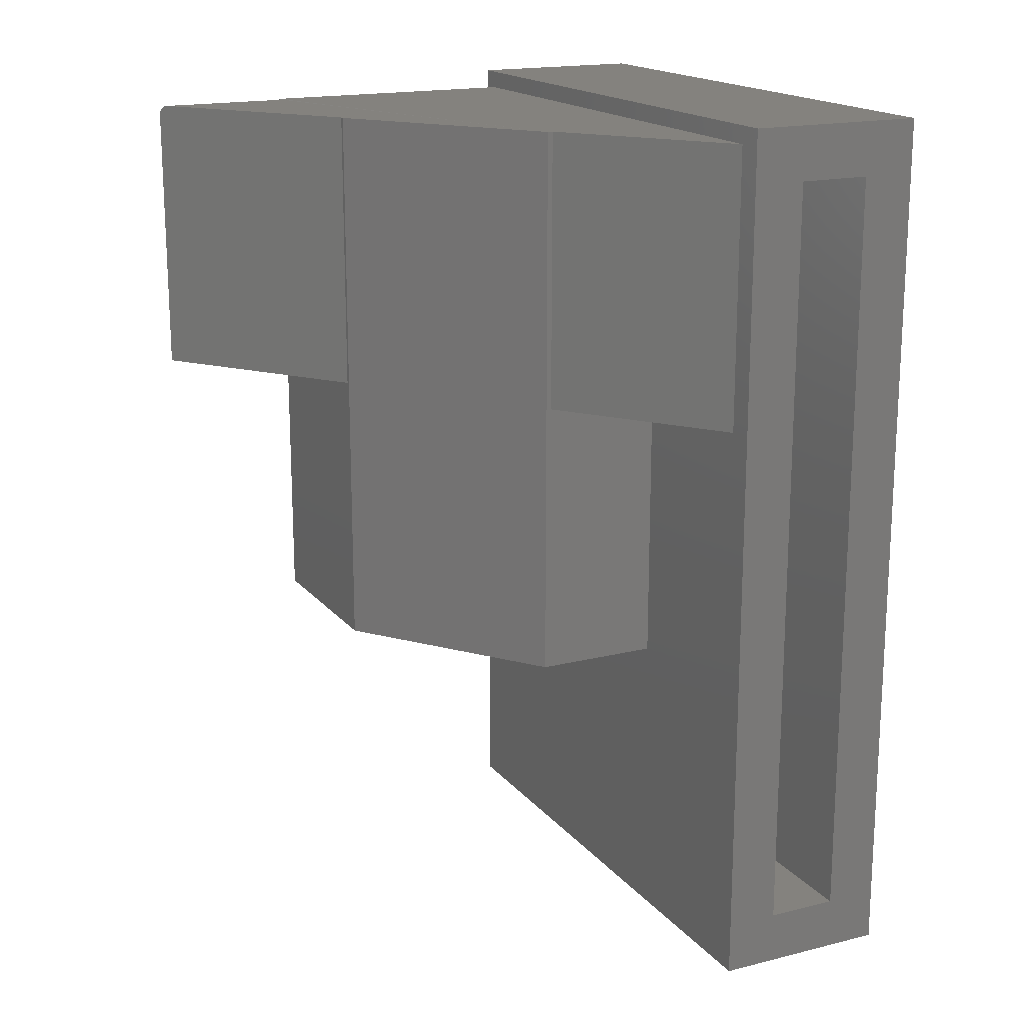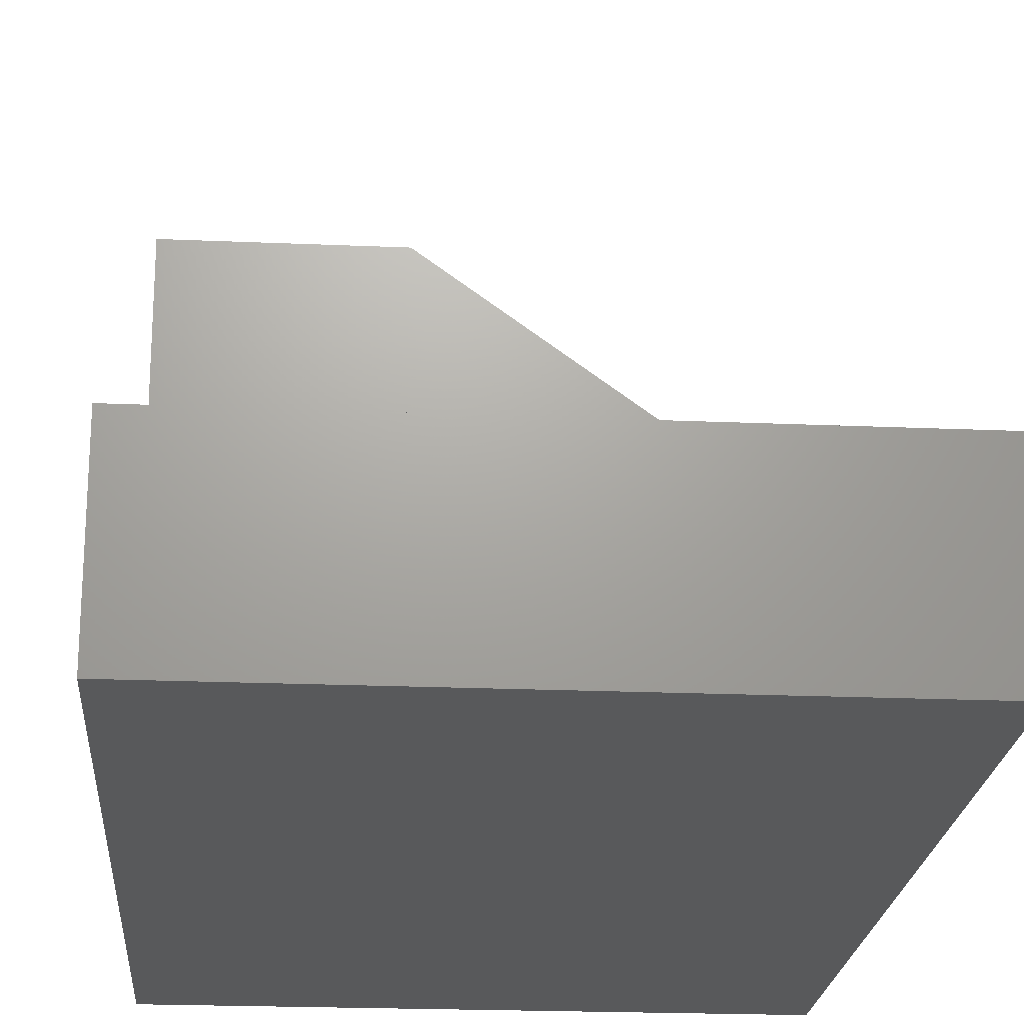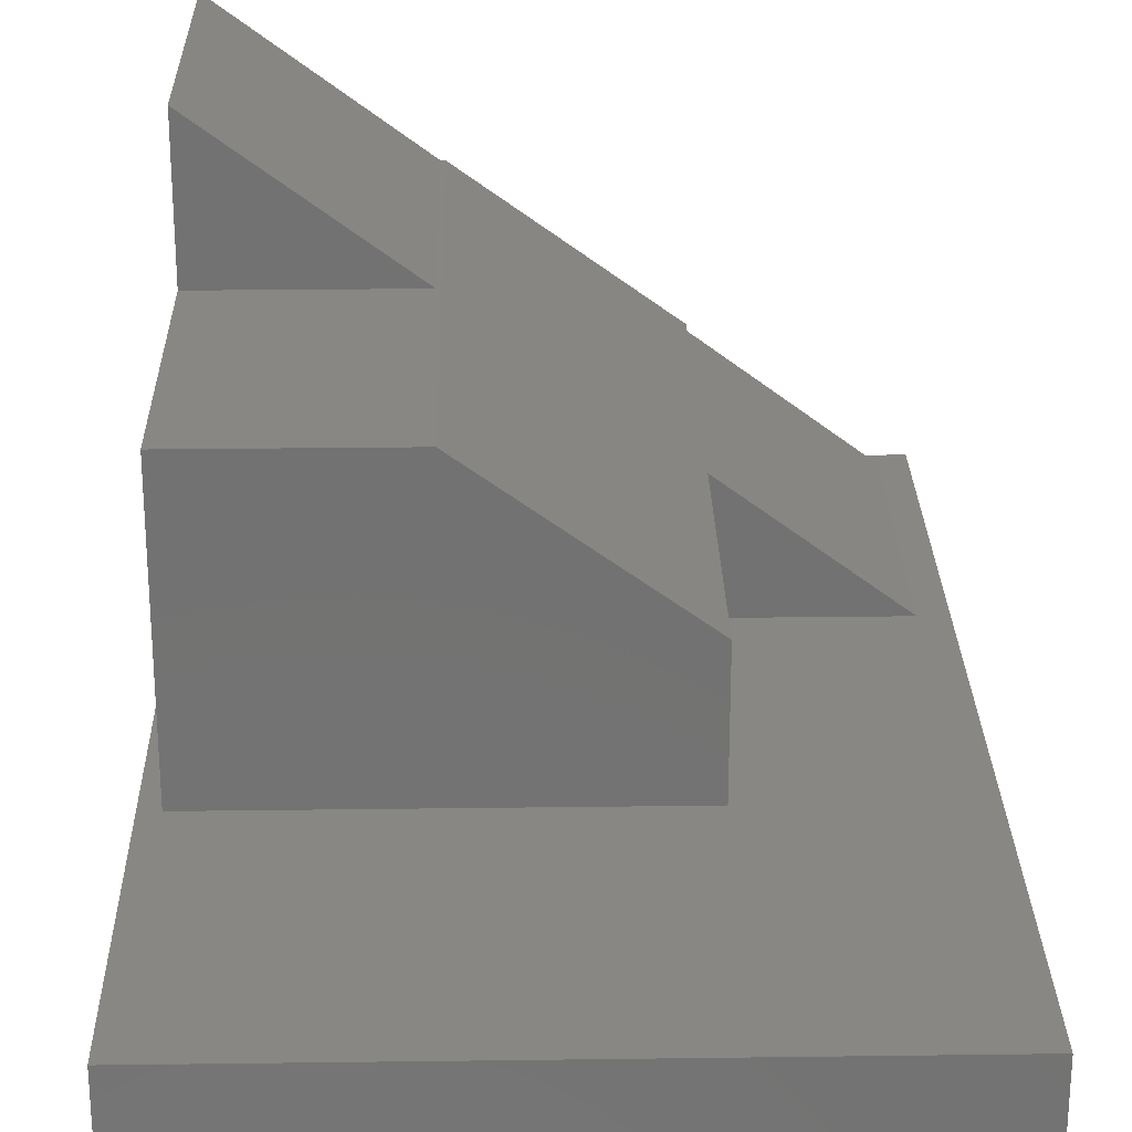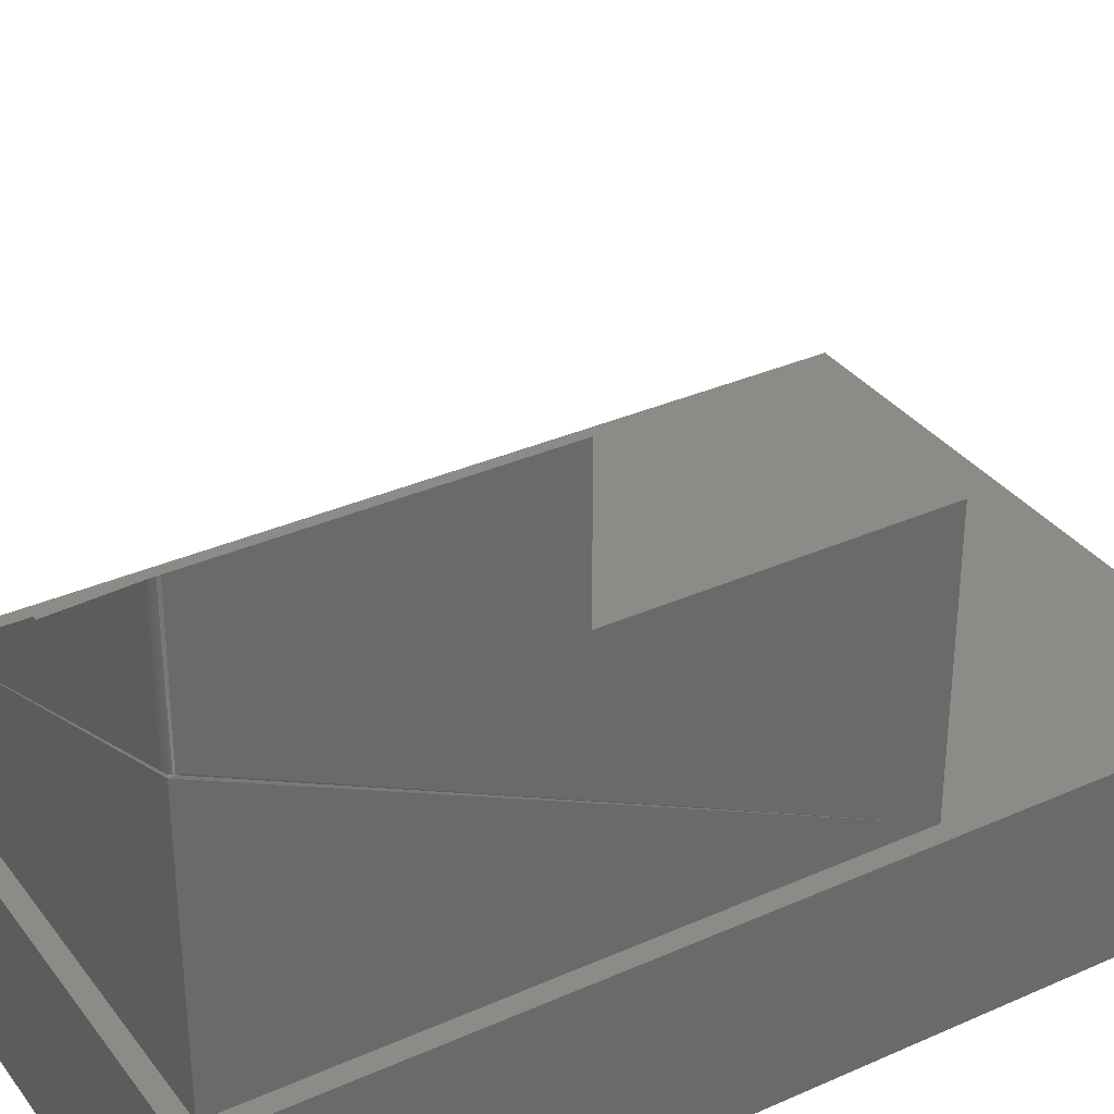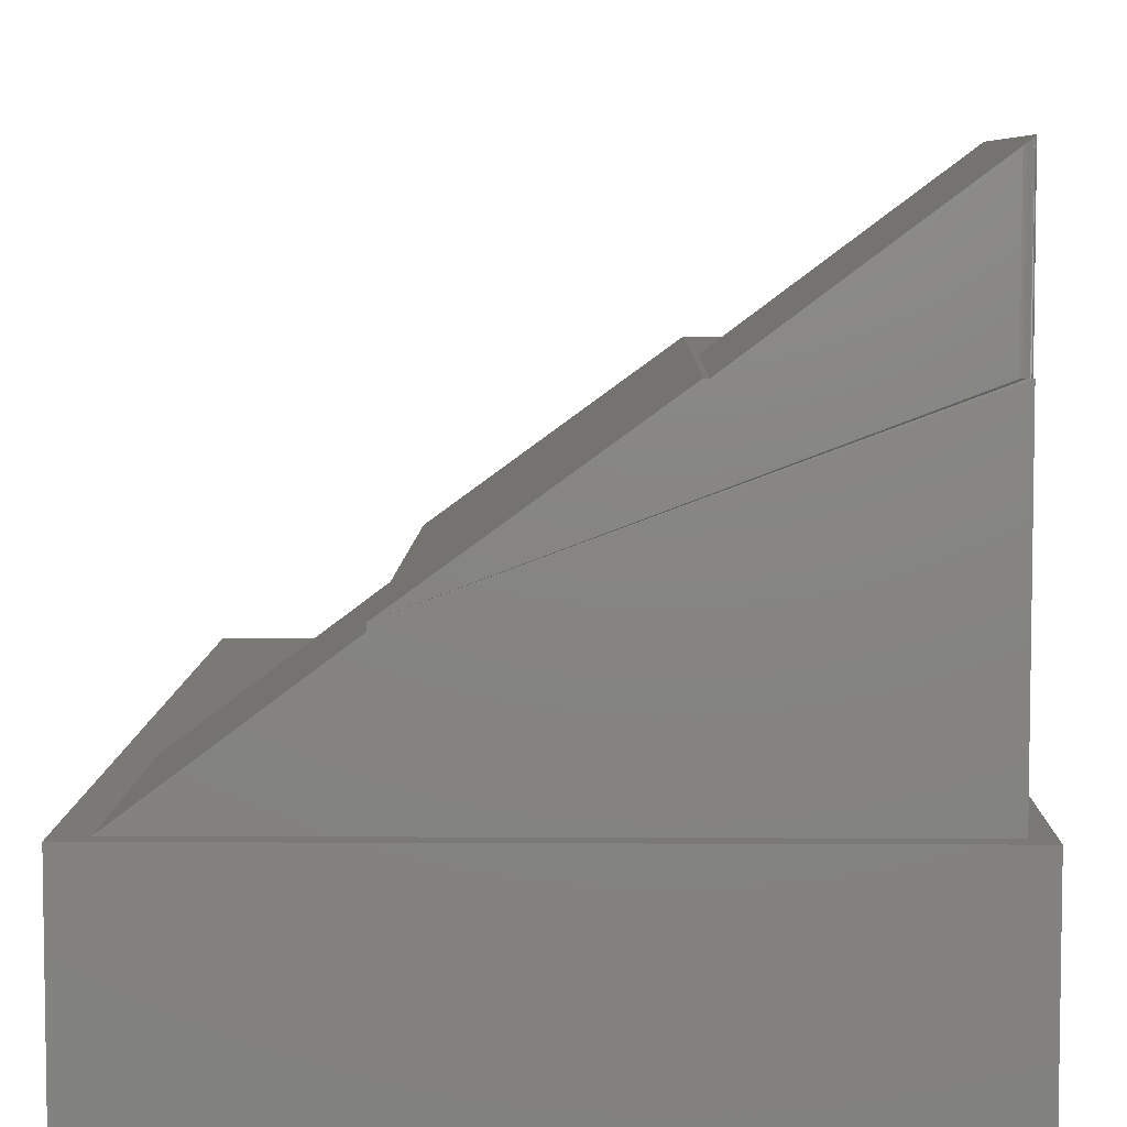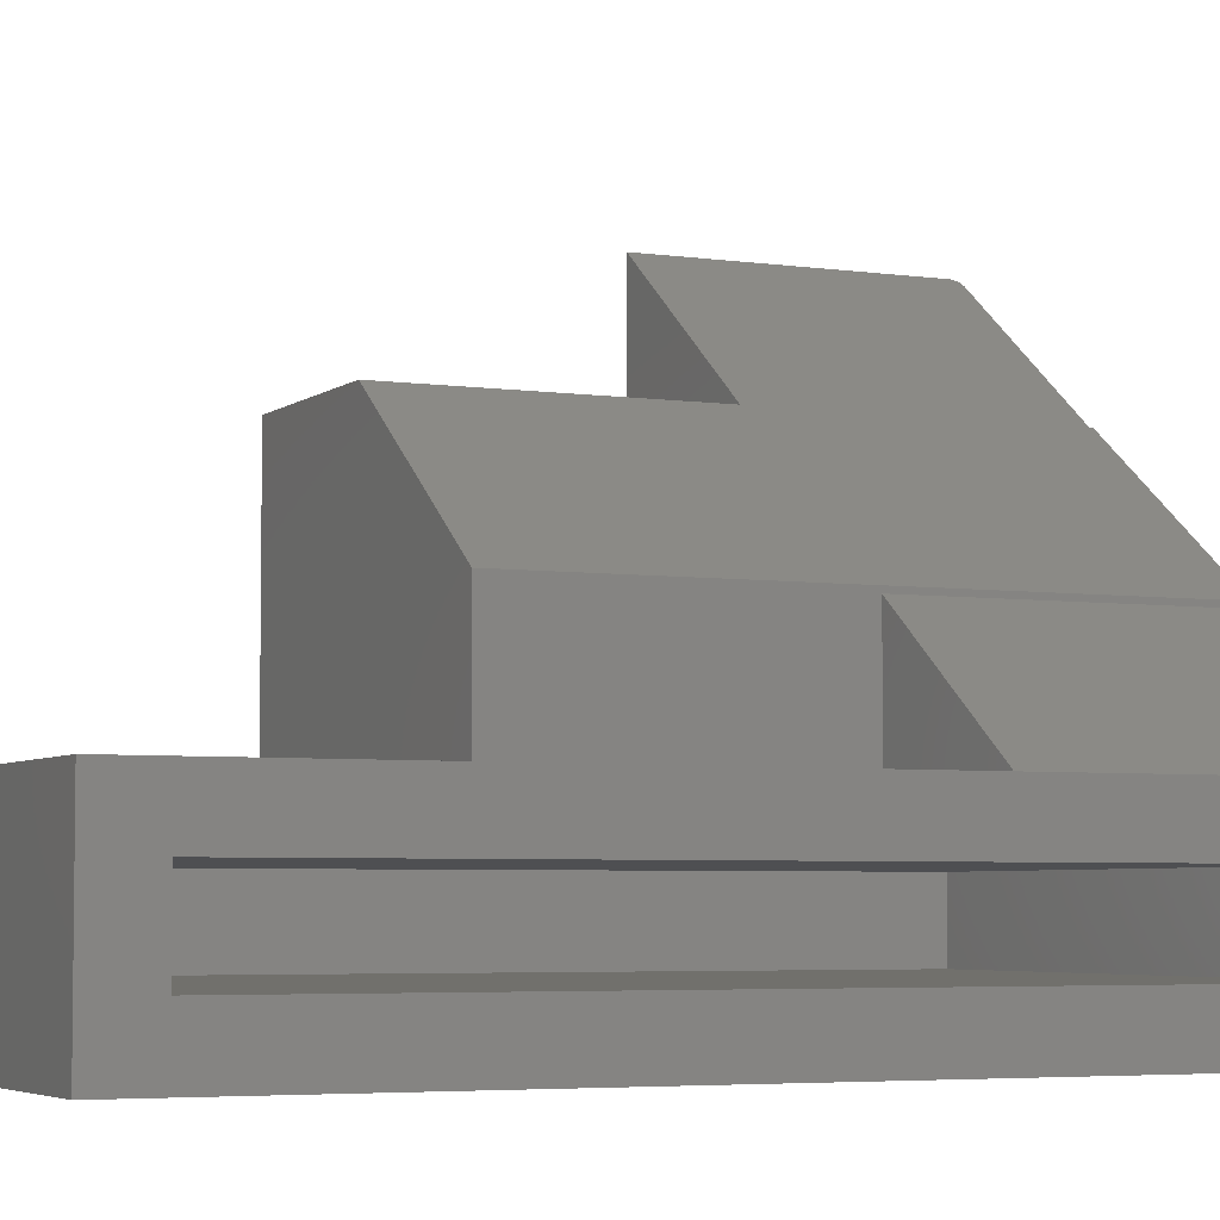
<metadata>
{"format":"stl","ext":"stl","renderer":"f3d","projection":"perspective","resolution":1024,"background":"white","views":[{"elev":17.5,"azim":63.8,"up":"+Y"},{"elev":-21.7,"azim":-4.3,"up":"+Z"},{"elev":25.6,"azim":-1.2,"up":"+Z"},{"elev":33.8,"azim":-121.2,"up":"+Z"},{"elev":6.3,"azim":-179.1,"up":"+Z"},{"elev":-4.7,"azim":65.0,"up":"+Z"}]}
</metadata>
<code>
# stl→obj: 57 verts, 110 faces
v 1.394e-17 5.935e-20 0.3761
v 0.003472 -0.001317 0.3761
v 0.3359 -6.811e-18 0.2523
v 0.004823 -0.0005947 0.3761
v 0.007812 5.935e-20 0.3761
v 0.006288 -0.0001501 0.3761
v 0.3359 -7.071e-18 0.2476
v 1.037e-18 -1.294e-17 0.1419
v 0.3316 1.735e-18 0.1419
v 0.4773 -1.294e-17 0.1419
v 0.1662 5.935e-20 0.3761
v 0.1626 5.935e-20 0.3761
v 0.007812 6.482e-18 0.4918
v 1.037e-18 -0.5 0.1419
v 0.0005947 -0.004823 0.3761
v 0.0001501 -0.006288 0.3761
v 2.776e-17 -0.007812 0.3761
v 2.776e-17 -0.25 0.3761
v 1.537e-17 -0.5 0.3761
v 7.508e-18 -0.25 0.4976
v 2.776e-17 -0.007812 0.4976
v 0.3359 -0.5 0.2523
v 0.1662 -0.5 0.3761
v 0.3359 -0.5 0.1419
v 0.3359 -0.25 0.1419
v 0.3359 -0.25 0.2476
v 0.1626 -0.25 0.3761
v 0.001317 -0.003472 0.3761
v 0.002288 -0.002288 0.3761
v 0.3316 -0.5 0.1419
v 0.001428 -0.00331 0.4965
v 0.0003317 -0.00556 0.4974
v 0.003177 -0.001524 0.4952
v 0.006587 -9.673e-05 0.4927
v 0.005384 -0.000387 0.4936
v 0.004237 -0.0008661 0.4944
v 0.3316 -0.7656 0.1419
v -0.01562 -0.7656 0.1419
v -0.01562 0.01562 0.1419
v 0.3316 0.01562 0.1419
v 0.4773 -0.25 0.1419
v 0.5 0.01562 0.1419
v 0.5 -0.7656 0.1419
v 0.5 -0.03125 0.09507
v 0.5 0.01562 -0.01562
v 0.5 -0.03125 0.03125
v 0.5 -0.7656 -0.01562
v 0.5 -0.7188 0.03125
v 0.5 -0.7188 0.09507
v 0.03125 -0.03125 0.03125
v 0.03125 -0.7188 0.03125
v 0.3316 -0.03125 0.09507
v 0.3316 -0.7188 0.09507
v 0.03125 -0.03125 0.09507
v 0.03125 -0.7188 0.09507
v -0.01562 0.01562 -0.01562
v -0.01562 -0.7656 -0.01562
f 1 2 3
f 4 3 2
f 5 3 6
f 6 3 4
f 3 7 1
f 7 8 1
f 8 7 9
f 7 10 9
f 11 3 12
f 5 13 12
f 5 12 3
f 14 15 1
f 16 14 17
f 15 14 16
f 18 14 19
f 14 1 8
f 17 14 18
f 17 18 20
f 17 20 21
f 3 11 22
f 22 11 23
f 22 24 25
f 22 25 26
f 22 26 7
f 22 7 3
f 11 12 27
f 18 19 27
f 27 19 23
f 27 23 11
f 15 28 1
f 1 28 29
f 1 29 2
f 22 23 19
f 22 19 14
f 22 14 30
f 22 30 24
f 27 20 18
f 12 31 32
f 27 12 32
f 27 32 21
f 27 21 20
f 33 31 12
f 33 12 13
f 33 13 34
f 33 34 35
f 33 35 36
f 13 6 34
f 13 5 6
f 6 35 34
f 33 29 31
f 31 29 28
f 31 28 15
f 31 15 32
f 35 6 36
f 36 6 4
f 36 4 33
f 33 4 2
f 33 2 29
f 17 21 16
f 16 21 32
f 16 32 15
f 37 30 38
f 38 30 14
f 38 14 39
f 39 14 8
f 39 8 40
f 40 8 9
f 24 41 25
f 42 40 9
f 42 9 10
f 42 10 41
f 42 41 43
f 43 41 24
f 43 24 30
f 43 30 37
f 41 26 25
f 10 7 41
f 41 7 26
f 42 44 45
f 45 44 46
f 45 46 47
f 47 46 48
f 47 48 43
f 43 48 49
f 43 49 42
f 42 49 44
f 50 51 46
f 46 51 48
f 44 49 52
f 52 49 53
f 46 44 50
f 50 44 52
f 50 52 54
f 55 53 51
f 51 53 49
f 51 49 48
f 56 45 57
f 57 45 47
f 39 56 38
f 38 56 57
f 39 40 56
f 56 40 42
f 56 42 45
f 47 43 57
f 57 43 37
f 57 37 38
f 52 53 54
f 54 53 55
f 54 55 50
f 50 55 51

</code>
